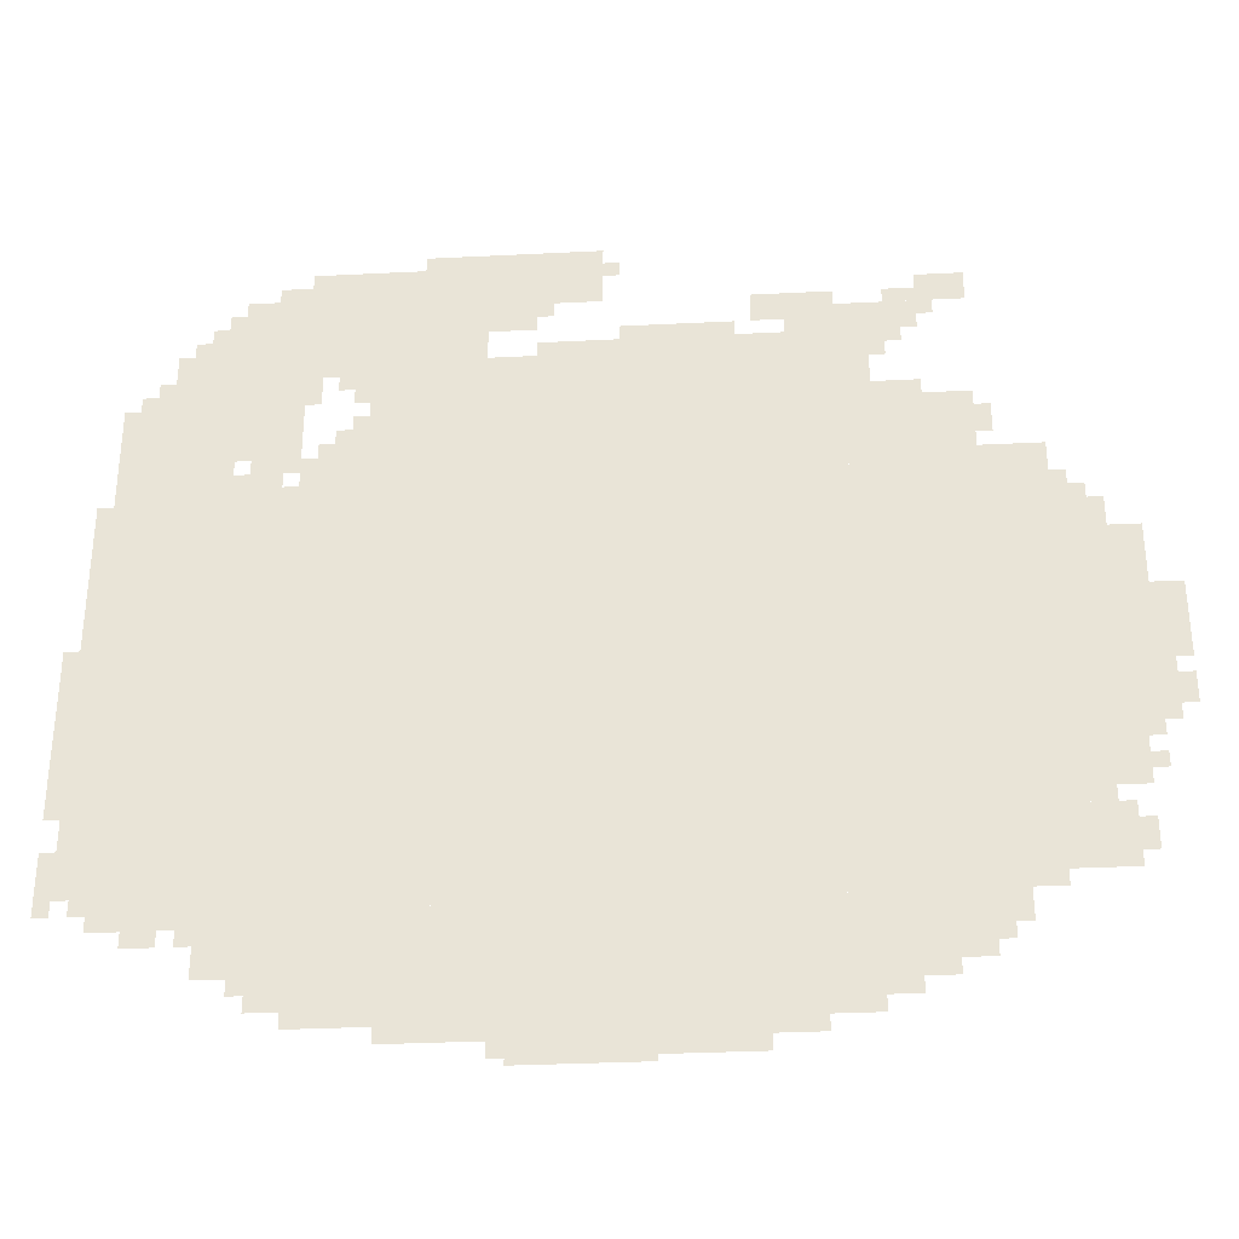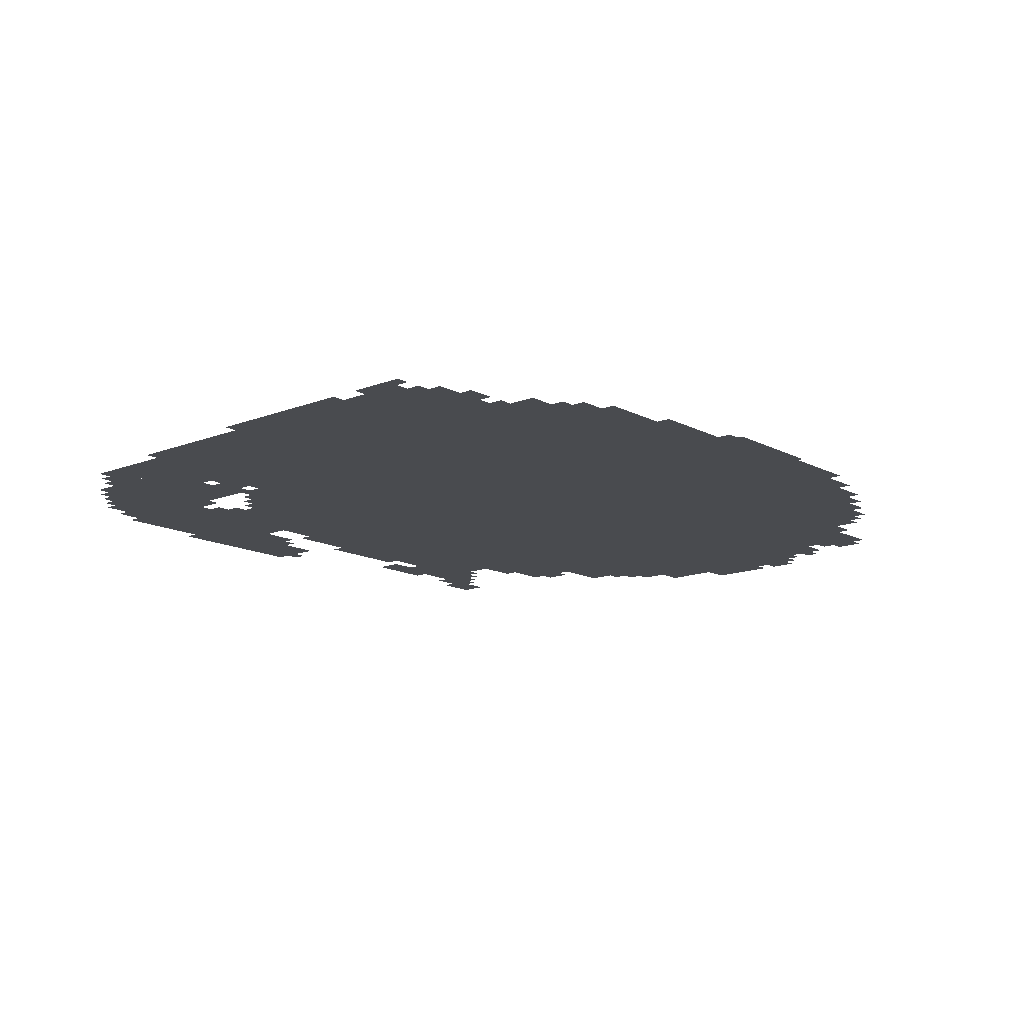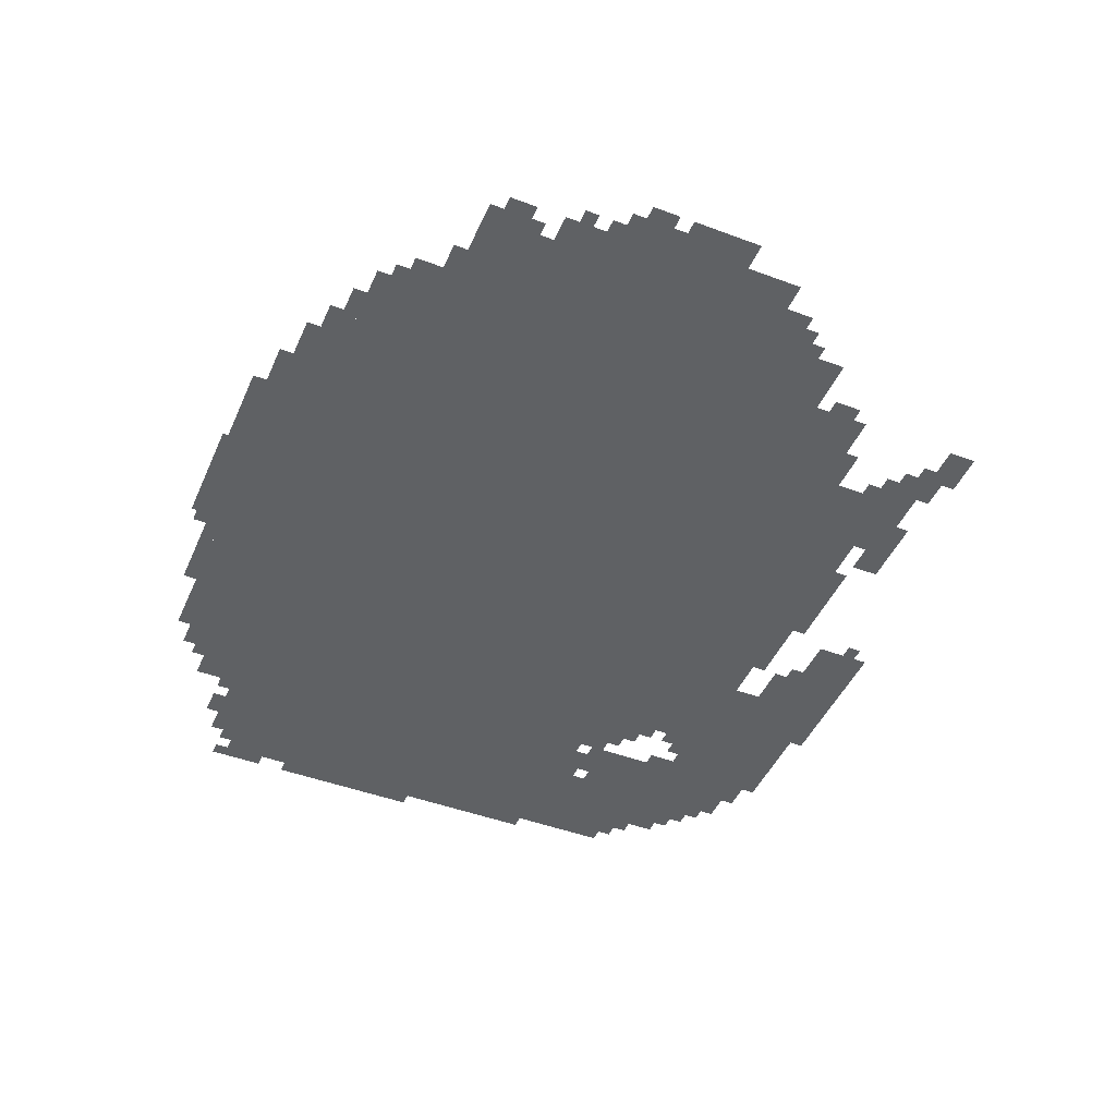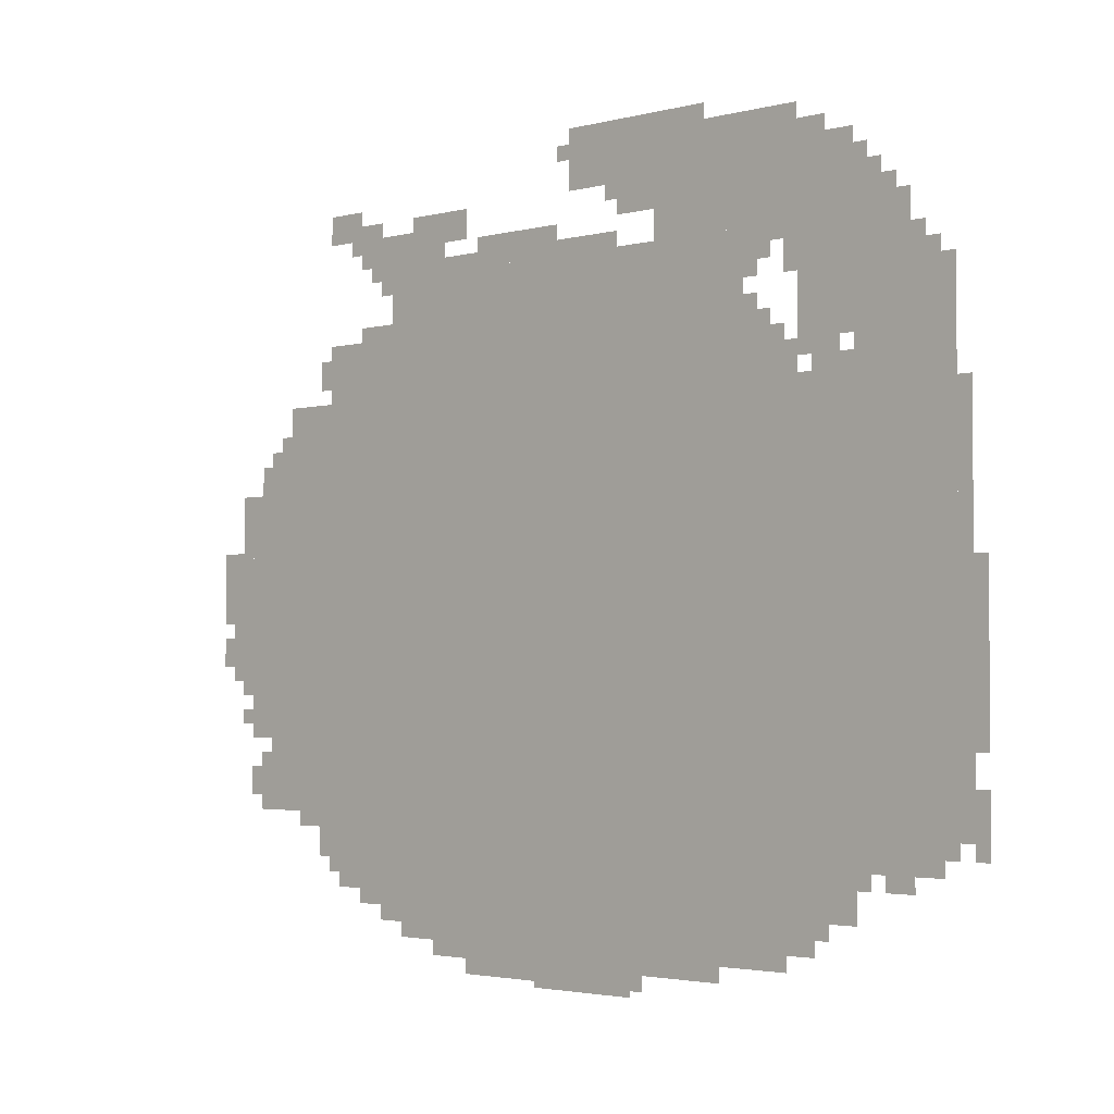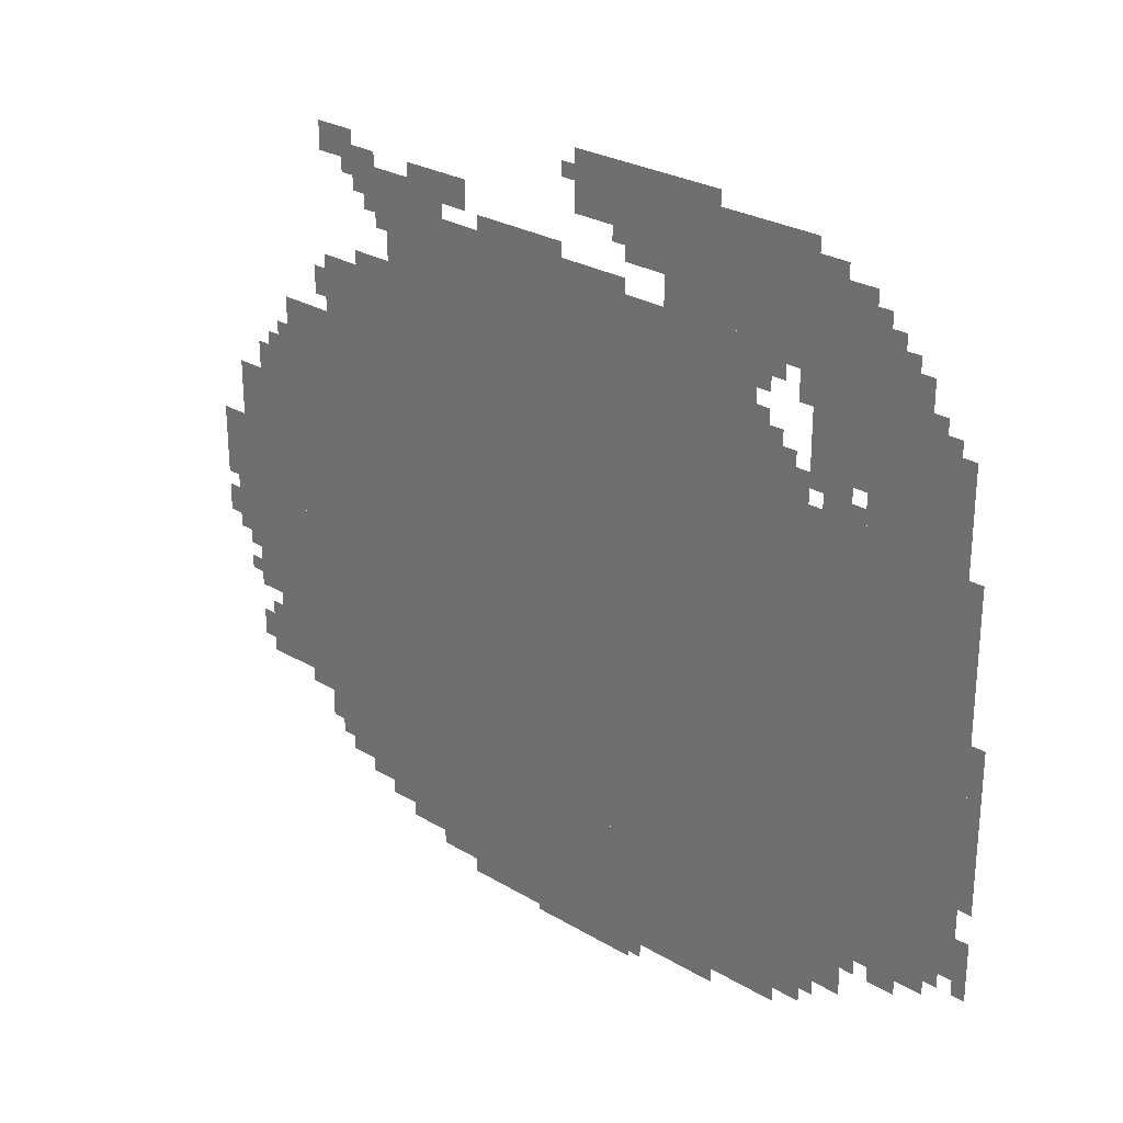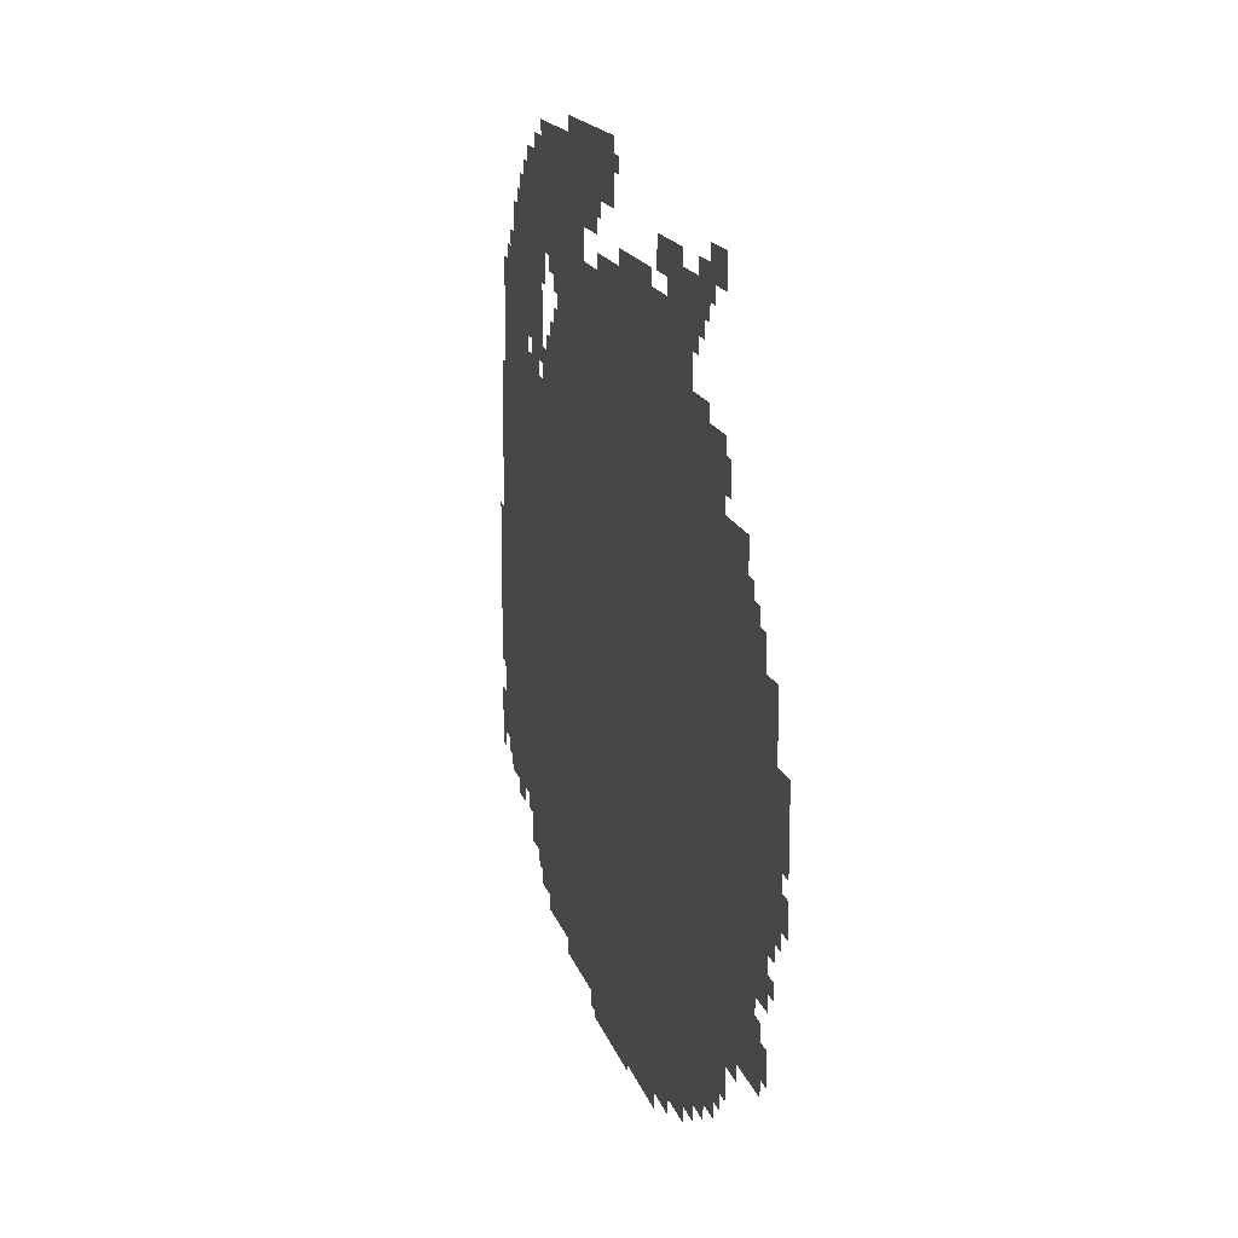
<metadata>
{"format":"obj","ext":"obj","renderer":"f3d","projection":"perspective","resolution":1024,"background":"white","views":[{"elev":-32.6,"azim":4.0,"up":"+Y"},{"elev":-14.1,"azim":-49.1,"up":"+Z"},{"elev":-46.2,"azim":66.9,"up":"+Z"},{"elev":-2.8,"azim":-137.8,"up":"+Y"},{"elev":27.0,"azim":-137.3,"up":"+Y"},{"elev":16.2,"azim":75.6,"up":"+Y"}]}
</metadata>
<code>
g weixi_4-mesh
v -1120 301 0
v -1120 1197 0
v -1984 1197 0
v -1984 301 0
v -256 301 0
v -256 1197 0
v -1120 1197 0
v -1120 301 0
v -1024 1197 0
v -1024 1485 0
v -1504 1485 0
v -1504 1197 0
v -544 1197 0
v -544 1485 0
v -1024 1485 0
v -1024 1197 0
v -1088 77 0
v -1088 301 0
v -1600 301 0
v -1600 77 0
v -576 77 0
v -576 301 0
v -1088 301 0
v -1088 77 0
v -1280 1485 0
v -1280 1677 0
v -1696 1677 0
v -1696 1485 0
v -1632 1261 0
v -1632 1485 0
v -1888 1485 0
v -1888 1261 0
v -96 749 0
v -96 1037 0
v -256 1037 0
v -256 749 0
v -96 493 0
v -96 749 0
v -256 749 0
v -256 493 0
v -352 1197 0
v -352 1357 0
v -544 1357 0
v -544 1197 0
v -1056 1613 0
v -1056 1741 0
v -1280 1741 0
v -1280 1613 0
v -384 173 0
v -384 301 0
v -576 301 0
v -576 173 0
v -1888 1197 0
v -1888 1389 0
v -1984 1389 0
v -1984 1197 0
v -768 13 0
v -768 77 0
v -1024 77 0
v -1024 13 0
v -128 333 0
v -128 461 0
v -256 461 0
v -256 333 0
v -1024 13 0
v -1024 77 0
v -1248 77 0
v -1248 13 0
v -1984 749 0
v -1984 1165 0
v -2016 1165 0
v -2016 749 0
v -1984 333 0
v -1984 749 0
v -2016 749 0
v -2016 333 0
v -1696 1485 0
v -1696 1613 0
v -1792 1613 0
v -1792 1485 0
v -832 1485 0
v -832 1517 0
v -1184 1517 0
v -1184 1485 0
v -480 1485 0
v -480 1517 0
v -832 1517 0
v -832 1485 0
v -32 749 0
v -32 909 0
v -96 909 0
v -96 749 0
v -1504 1197 0
v -1504 1293 0
v -1600 1293 0
v -1600 1197 0
v -160 1037 0
v -160 1133 0
v -256 1133 0
v -256 1037 0
v -1760 1197 0
v -1760 1261 0
v -1888 1261 0
v -1888 1197 0
v -448 1517 0
v -448 1581 0
v -576 1581 0
v -576 1517 0
v -576 1517 0
v -576 1581 0
v -704 1581 0
v -704 1517 0
v -32 621 0
v -32 749 0
v -96 749 0
v -96 621 0
v -1184 1549 0
v -1184 1613 0
v -1280 1613 0
v -1280 1549 0
v -1696 173 0
v -1696 269 0
v -1760 269 0
v -1760 173 0
v -352 1581 0
v -352 1645 0
v -448 1645 0
v -448 1581 0
v -1280 1677 0
v -1280 1709 0
v -1472 1709 0
v -1472 1677 0
v -1600 109 0
v -1600 205 0
v -1664 205 0
v -1664 109 0
v -1600 205 0
v -1600 301 0
v -1664 301 0
v -1664 205 0
v -2016 653 0
v -2016 845 0
v -2047 845 0
v -2047 653 0
v -1472 1677 0
v -1472 1709 0
v -1632 1709 0
v -1632 1677 0
v -2016 493 0
v -2016 653 0
v -2047 653 0
v -2047 493 0
v -1664 269 0
v -1664 301 0
v -1824 301 0
v -1824 269 0
v -320 237 0
v -320 301 0
v -384 301 0
v -384 237 0
v -1792 1485 0
v -1792 1549 0
v -1856 1549 0
v -1856 1485 0
v -1088 0 0
v -1088 13 0
v -1216 13 0
v -1216 0 0
v -960 0 0
v -960 13 0
v -1088 13 0
v -1088 0 0
v -1824 269 0
v -1824 301 0
v -1952 301 0
v -1952 269 0
v -800 1517 0
v -800 1549 0
v -928 1549 0
v -928 1517 0
v -928 1517 0
v -928 1549 0
v -1024 1549 0
v -1024 1517 0
v 0 813 0
v 0 909 0
v -32 909 0
v -32 813 0
v -1248 45 0
v -1248 77 0
v -1344 77 0
v -1344 45 0
v -1344 45 0
v -1344 77 0
v -1440 77 0
v -1440 45 0
v -608 1581 0
v -608 1613 0
v -704 1613 0
v -704 1581 0
v -1504 1389 0
v -1504 1453 0
v -1536 1453 0
v -1536 1389 0
v -1696 1613 0
v -1696 1645 0
v -1760 1645 0
v -1760 1613 0
v -704 1549 0
v -704 1581 0
v -768 1581 0
v -768 1549 0
v -448 1581 0
v -448 1613 0
v -512 1613 0
v -512 1581 0
v -1664 1197 0
v -1664 1229 0
v -1728 1229 0
v -1728 1197 0
v -448 1357 0
v -448 1389 0
v -512 1389 0
v -512 1357 0
v -672 45 0
v -672 77 0
v -736 77 0
v -736 45 0
v -160 461 0
v -160 493 0
v -224 493 0
v -224 461 0
v -1600 1389 0
v -1600 1453 0
v -1632 1453 0
v -1632 1389 0
v -96 365 0
v -96 429 0
v -128 429 0
v -128 365 0
v 0 653 0
v 0 717 0
v -32 717 0
v -32 653 0
v -512 109 0
v -512 141 0
v -576 141 0
v -576 109 0
v -1824 237 0
v -1824 269 0
v -1888 269 0
v -1888 237 0
v -128 1037 0
v -128 1101 0
v -160 1101 0
v -160 1037 0
v -1504 1293 0
v -1504 1357 0
v -1536 1357 0
v -1536 1293 0
v -1888 1389 0
v -1888 1453 0
v -1920 1453 0
v -1920 1389 0
v -224 1133 0
v -224 1197 0
v -256 1197 0
v -256 1133 0
v -320 1261 0
v -320 1325 0
v -352 1325 0
v -352 1261 0
v -1664 1229 0
v -1664 1261 0
v -1728 1261 0
v -1728 1229 0
v -1600 1229 0
v -1600 1261 0
v -1664 1261 0
v -1664 1229 0
v -224 1197 0
v -224 1229 0
v -288 1229 0
v -288 1197 0
v -64 973 0
v -64 1037 0
v -96 1037 0
v -96 973 0
v -288 1197 0
v -288 1229 0
v -352 1229 0
v -352 1197 0
v -1568 1453 0
v -1568 1485 0
v -1632 1485 0
v -1632 1453 0
v 0 749 0
v 0 813 0
v -32 813 0
v -32 749 0
v -704 1581 0
v -704 1613 0
v -768 1613 0
v -768 1581 0
v -1280 1709 0
v -1280 1741 0
v -1344 1741 0
v -1344 1709 0
v -1504 1453 0
v -1504 1485 0
v -1568 1485 0
v -1568 1453 0
v -1344 1709 0
v -1344 1741 0
v -1408 1741 0
v -1408 1709 0
v -512 141 0
v -512 173 0
v -576 173 0
v -576 141 0
v -1664 205 0
v -1664 269 0
v -1696 269 0
v -1696 205 0
v -448 141 0
v -448 173 0
v -512 173 0
v -512 141 0
v -1664 141 0
v -1664 205 0
v -1696 205 0
v -1696 141 0
v -64 909 0
v -64 973 0
v -96 973 0
v -96 909 0
v -2016 301 0
v -2016 365 0
v -2047 365 0
v -2047 301 0
v -2016 365 0
v -2016 429 0
v -2047 429 0
v -2047 365 0
v -1920 1389 0
v -1920 1421 0
v -1952 1421 0
v -1952 1389 0
v -1600 1197 0
v -1600 1229 0
v -1632 1229 0
v -1632 1197 0
v -1536 1421 0
v -1536 1453 0
v -1568 1453 0
v -1568 1421 0
v -1536 1293 0
v -1536 1325 0
v -1568 1325 0
v -1568 1293 0
v -192 1133 0
v -192 1165 0
v -224 1165 0
v -224 1133 0
v -1760 237 0
v -1760 269 0
v -1792 269 0
v -1792 237 0
v -352 205 0
v -352 237 0
v -384 237 0
v -384 205 0
v -64 589 0
v -64 621 0
v -96 621 0
v -96 589 0
v -64 525 0
v -64 557 0
v -96 557 0
v -96 525 0
v -512 1453 0
v -512 1485 0
v -544 1485 0
v -544 1453 0
v -1728 1197 0
v -1728 1229 0
v -1760 1229 0
v -1760 1197 0
v -512 1357 0
v -512 1389 0
v -544 1389 0
v -544 1357 0
v -736 45 0
v -736 77 0
v -768 77 0
v -768 45 0
v -224 461 0
v -224 493 0
v -256 493 0
v -256 461 0
v -1024 1677 0
v -1024 1709 0
v -1056 1709 0
v -1056 1677 0
v -1792 1549 0
v -1792 1581 0
v -1824 1581 0
v -1824 1549 0
v -1856 1485 0
v -1856 1517 0
v -1888 1517 0
v -1888 1485 0
v -1152 1581 0
v -1152 1613 0
v -1184 1613 0
v -1184 1581 0
v -416 1549 0
v -416 1581 0
v -448 1581 0
v -448 1549 0
g weixi_4-mesh_0
f 3 2 1
f 1 4 3
f 7 6 5
f 5 8 7
f 11 10 9
f 9 12 11
f 15 14 13
f 13 16 15
f 19 18 17
f 17 20 19
f 23 22 21
f 21 24 23
f 27 26 25
f 25 28 27
f 31 30 29
f 29 32 31
f 35 34 33
f 33 36 35
f 39 38 37
f 37 40 39
f 43 42 41
f 41 44 43
f 47 46 45
f 45 48 47
f 51 50 49
f 49 52 51
f 55 54 53
f 53 56 55
f 59 58 57
f 57 60 59
f 63 62 61
f 61 64 63
f 67 66 65
f 65 68 67
f 71 70 69
f 69 72 71
f 75 74 73
f 73 76 75
f 79 78 77
f 77 80 79
f 83 82 81
f 81 84 83
f 87 86 85
f 85 88 87
f 91 90 89
f 89 92 91
f 95 94 93
f 93 96 95
f 99 98 97
f 97 100 99
f 103 102 101
f 101 104 103
f 107 106 105
f 105 108 107
f 111 110 109
f 109 112 111
f 115 114 113
f 113 116 115
f 119 118 117
f 117 120 119
f 123 122 121
f 121 124 123
f 127 126 125
f 125 128 127
f 131 130 129
f 129 132 131
f 135 134 133
f 133 136 135
f 139 138 137
f 137 140 139
f 143 142 141
f 141 144 143
f 147 146 145
f 145 148 147
f 151 150 149
f 149 152 151
f 155 154 153
f 153 156 155
f 159 158 157
f 157 160 159
f 163 162 161
f 161 164 163
f 167 166 165
f 165 168 167
f 171 170 169
f 169 172 171
f 175 174 173
f 173 176 175
f 179 178 177
f 177 180 179
f 183 182 181
f 181 184 183
f 187 186 185
f 185 188 187
f 191 190 189
f 189 192 191
f 195 194 193
f 193 196 195
f 199 198 197
f 197 200 199
f 203 202 201
f 201 204 203
f 207 206 205
f 205 208 207
f 211 210 209
f 209 212 211
f 215 214 213
f 213 216 215
f 219 218 217
f 217 220 219
f 223 222 221
f 221 224 223
f 227 226 225
f 225 228 227
f 231 230 229
f 229 232 231
f 235 234 233
f 233 236 235
f 239 238 237
f 237 240 239
f 243 242 241
f 241 244 243
f 247 246 245
f 245 248 247
f 251 250 249
f 249 252 251
f 255 254 253
f 253 256 255
f 259 258 257
f 257 260 259
f 263 262 261
f 261 264 263
f 267 266 265
f 265 268 267
f 271 270 269
f 269 272 271
f 275 274 273
f 273 276 275
f 279 278 277
f 277 280 279
f 283 282 281
f 281 284 283
f 287 286 285
f 285 288 287
f 291 290 289
f 289 292 291
f 295 294 293
f 293 296 295
f 299 298 297
f 297 300 299
f 303 302 301
f 301 304 303
f 307 306 305
f 305 308 307
f 311 310 309
f 309 312 311
f 315 314 313
f 313 316 315
f 319 318 317
f 317 320 319
f 323 322 321
f 321 324 323
f 327 326 325
f 325 328 327
f 331 330 329
f 329 332 331
f 335 334 333
f 333 336 335
f 339 338 337
f 337 340 339
f 343 342 341
f 341 344 343
f 347 346 345
f 345 348 347
f 351 350 349
f 349 352 351
f 355 354 353
f 353 356 355
f 359 358 357
f 357 360 359
f 363 362 361
f 361 364 363
f 367 366 365
f 365 368 367
f 371 370 369
f 369 372 371
f 375 374 373
f 373 376 375
f 379 378 377
f 377 380 379
f 383 382 381
f 381 384 383
f 387 386 385
f 385 388 387
f 391 390 389
f 389 392 391
f 395 394 393
f 393 396 395
f 399 398 397
f 397 400 399
f 403 402 401
f 401 404 403
f 407 406 405
f 405 408 407
f 411 410 409
f 409 412 411
f 415 414 413
f 413 416 415
f 419 418 417
f 417 420 419

</code>
